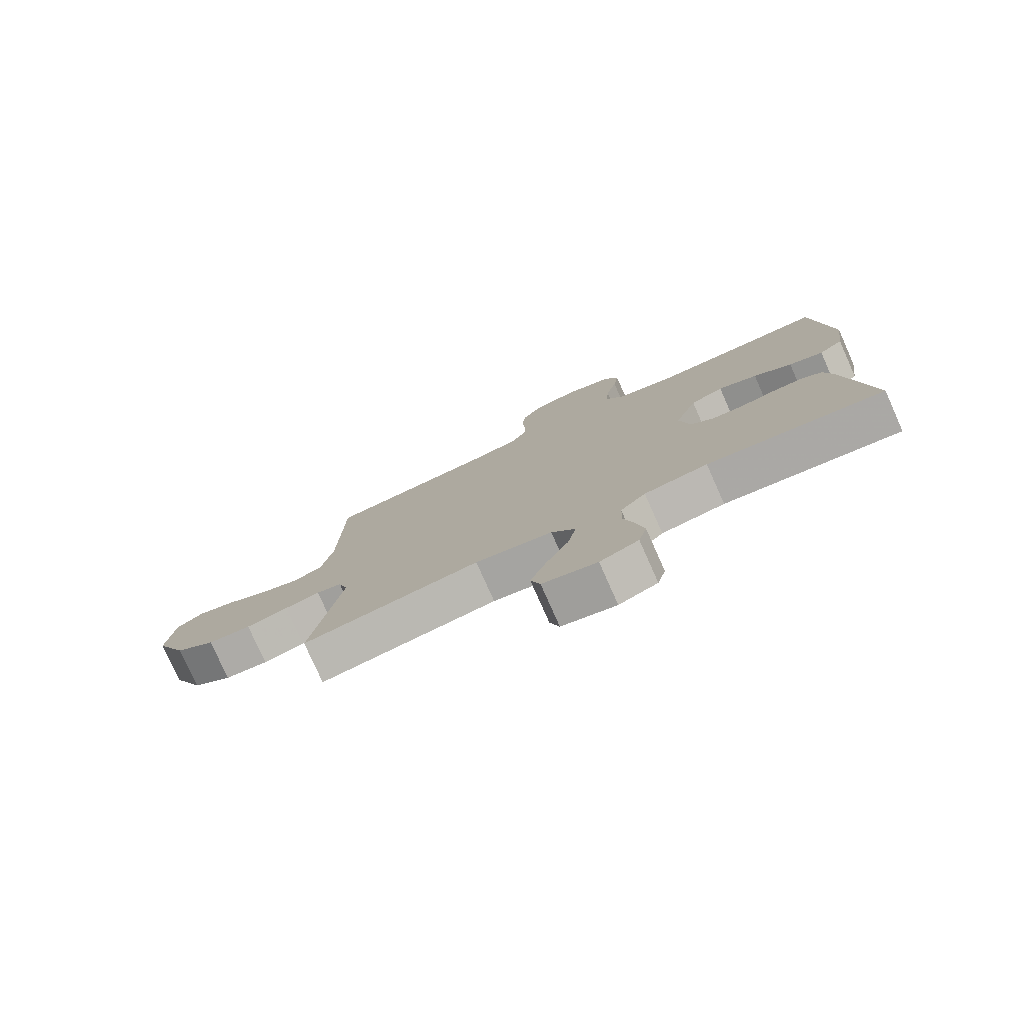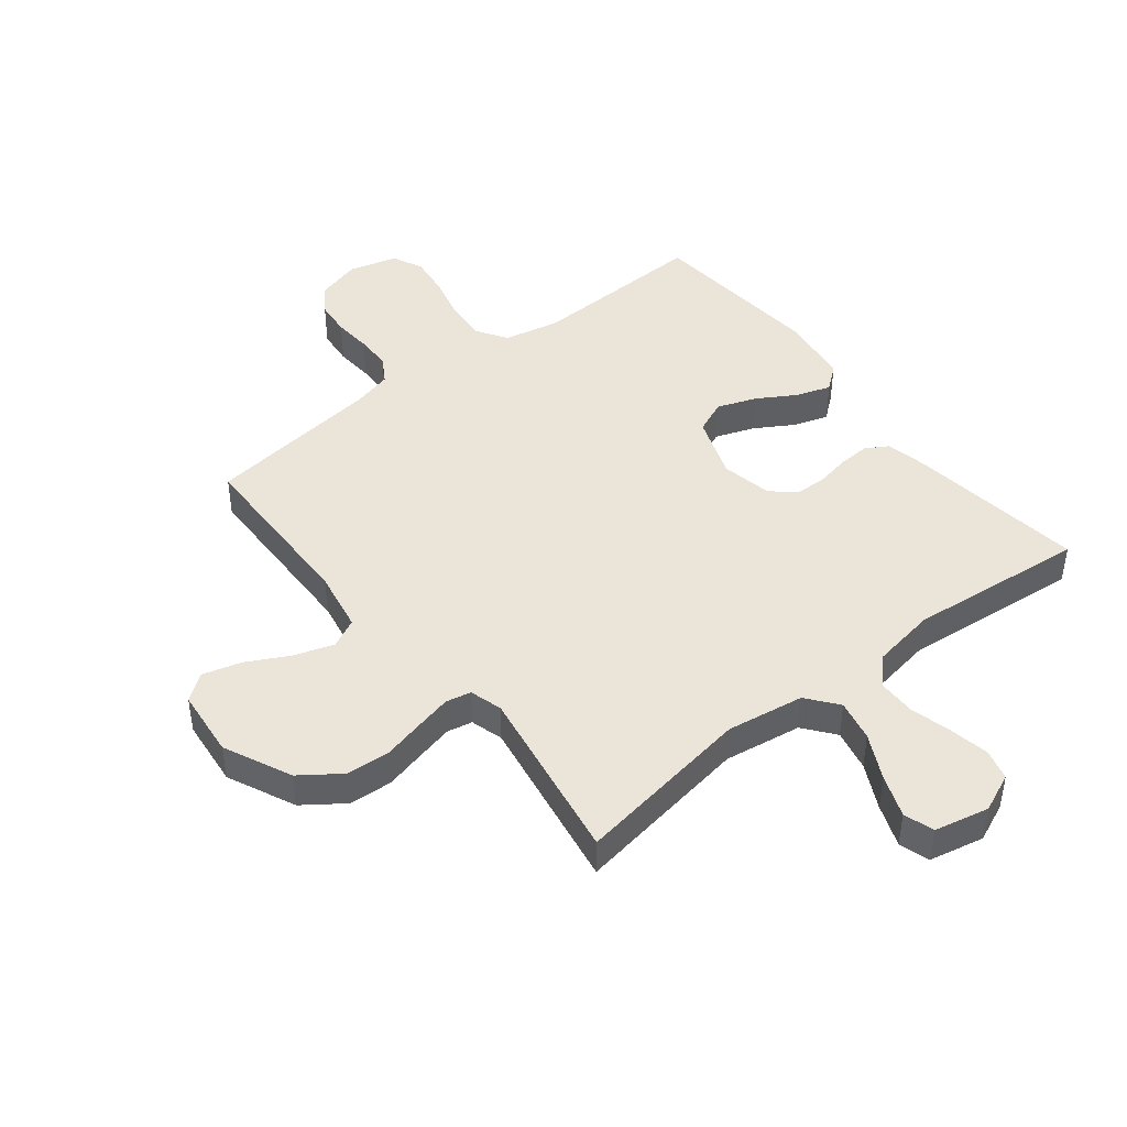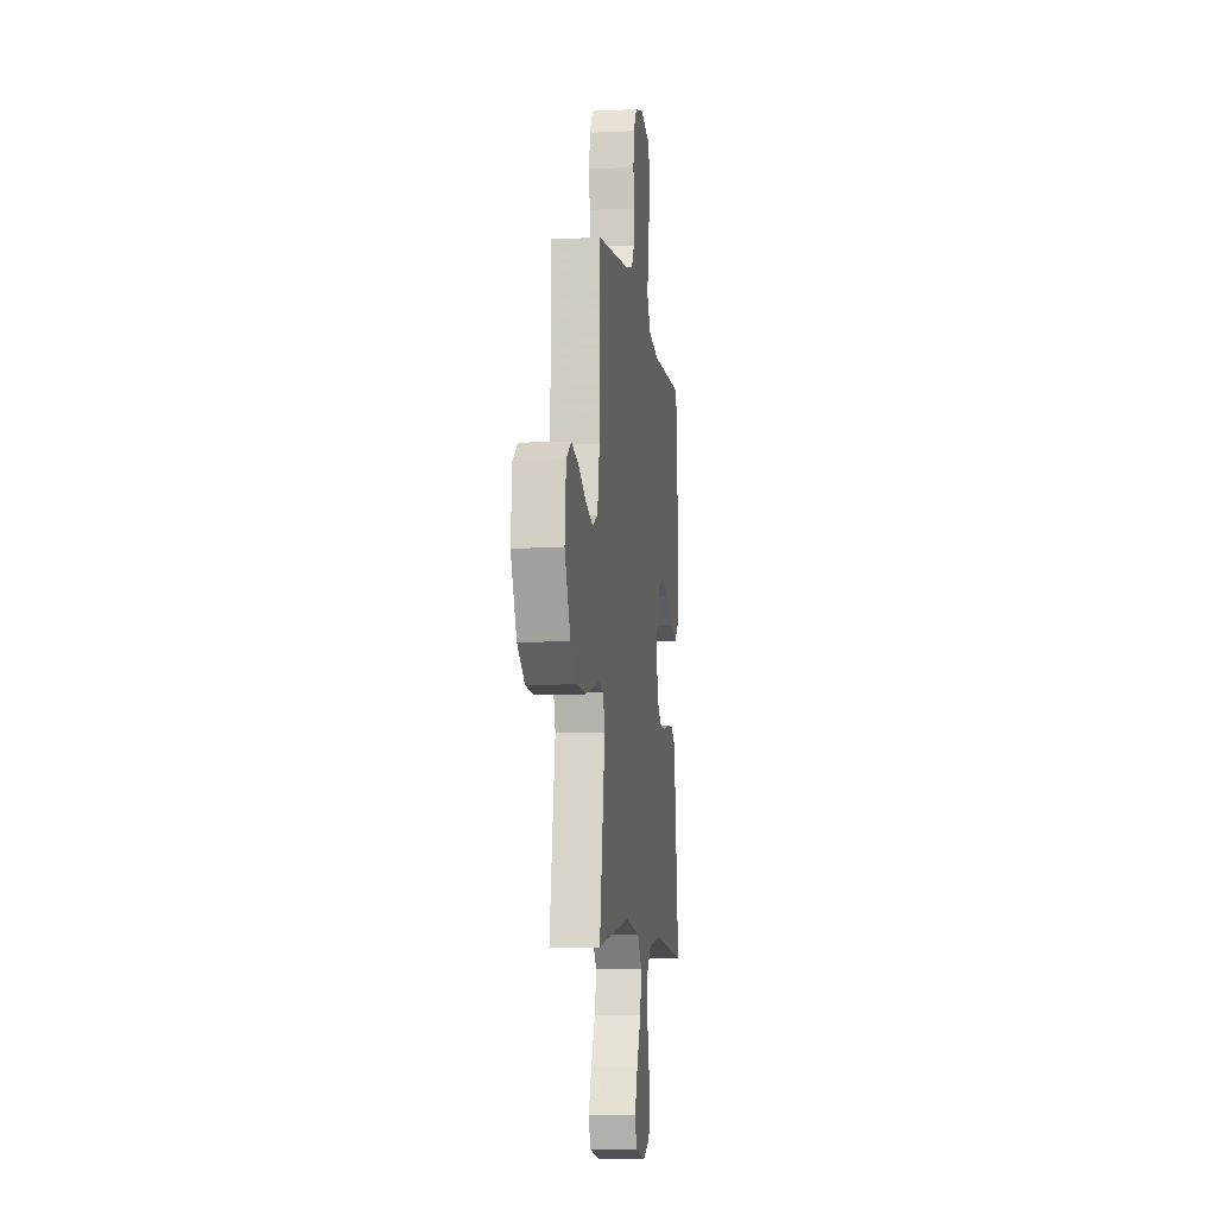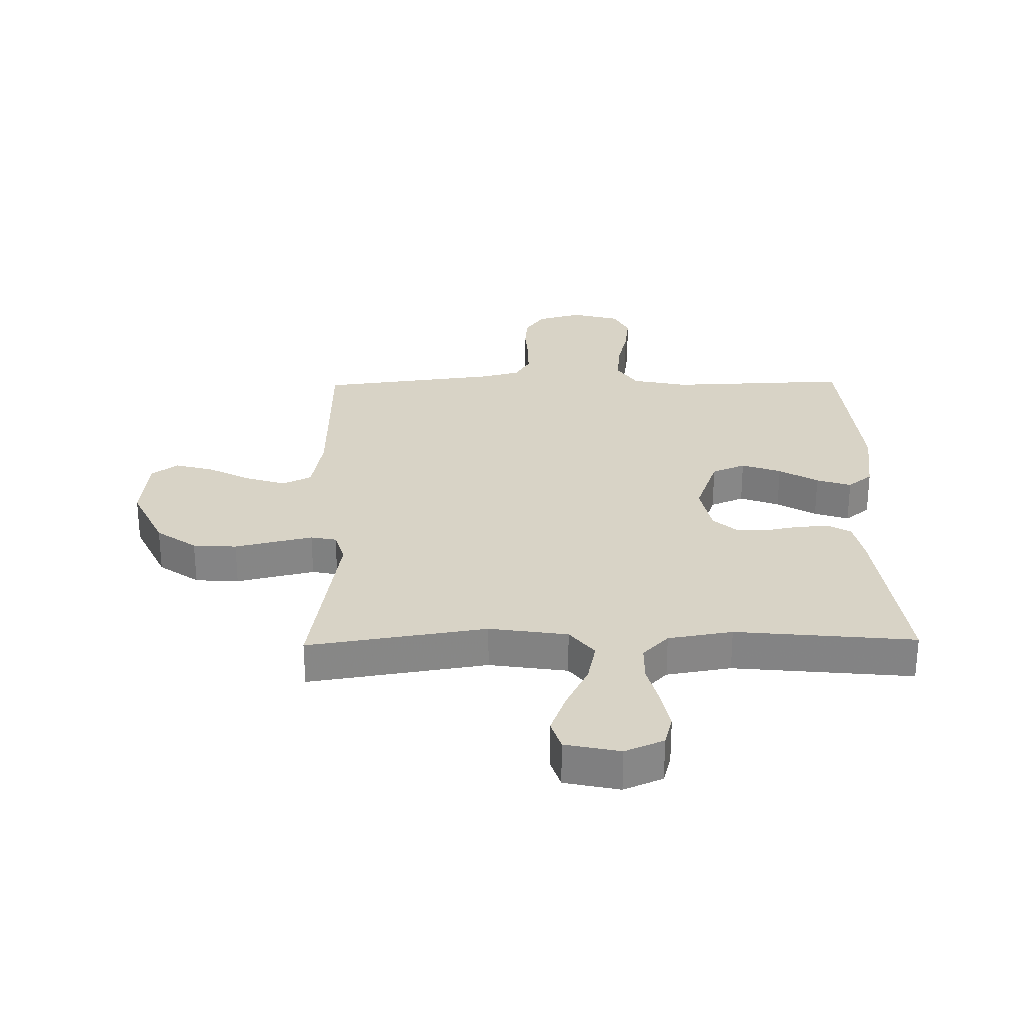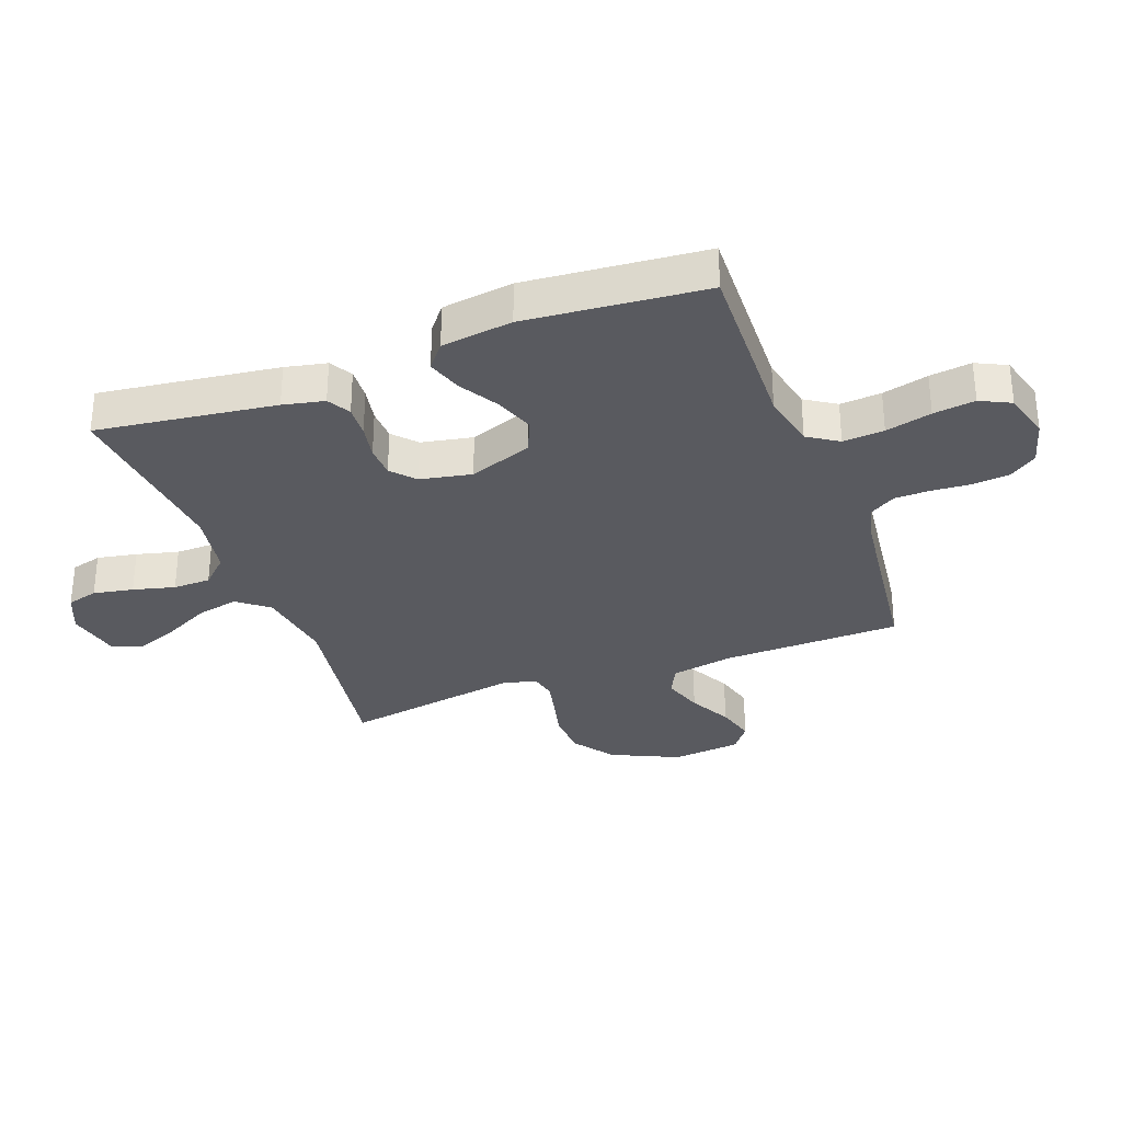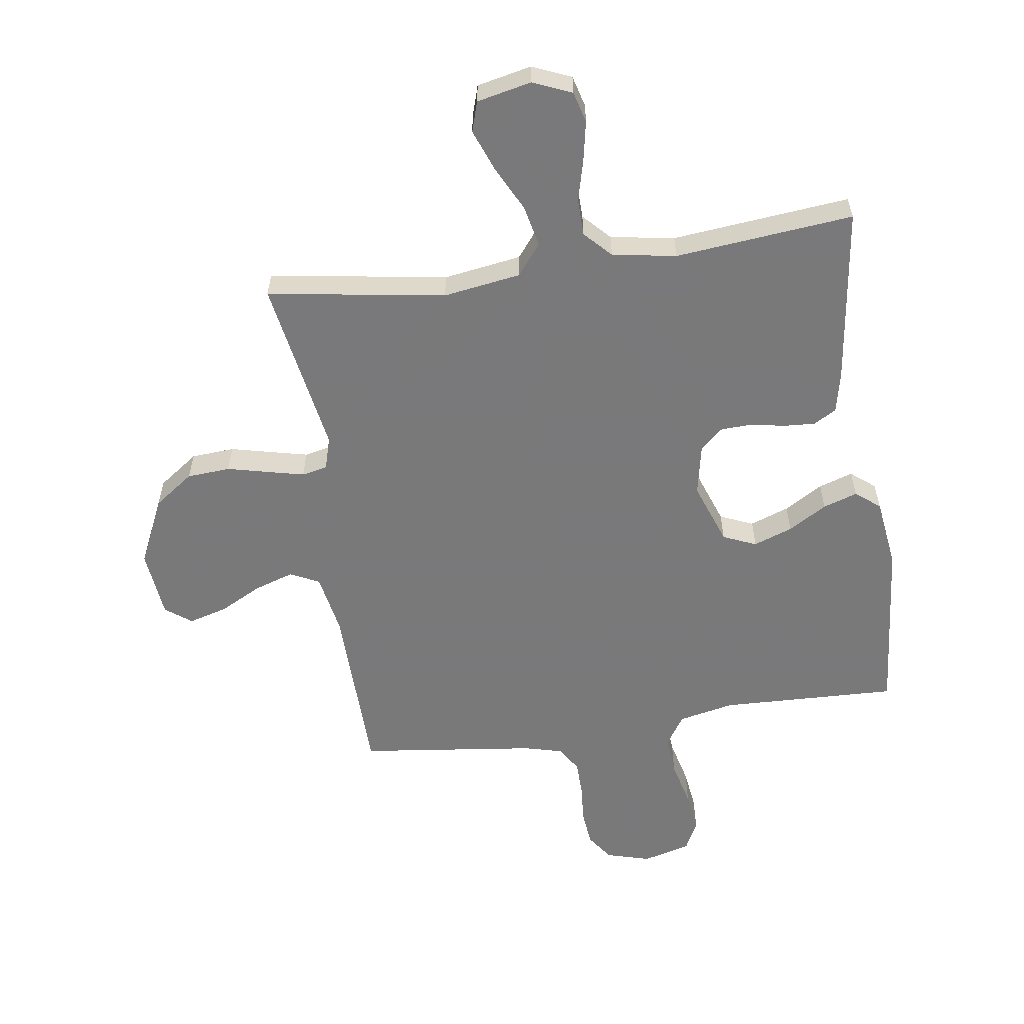
<metadata>
{"format":"obj","ext":"obj","renderer":"f3d","projection":"perspective","resolution":1024,"background":"white","views":[{"elev":-78.6,"azim":-156.0,"up":"+Z"},{"elev":44.6,"azim":141.7,"up":"+Y"},{"elev":-8.1,"azim":97.6,"up":"+Z"},{"elev":28.1,"azim":179.0,"up":"+Y"},{"elev":-31.9,"azim":-69.5,"up":"+Y"},{"elev":-57.8,"azim":-171.7,"up":"+Y"}]}
</metadata>
<code>
v -0.5 0.07 0.5
v -0.2 0.07 0.49
v -0.106 0.07 0.51
v -0.073 0.07 0.561
v -0.078 0.07 0.63
v -0.097 0.07 0.707
v -0.106 0.07 0.777
v -0.081 0.07 0.828
v 0 0.07 0.85
v 0.075 0.07 0.829
v 0.107 0.07 0.783
v 0.113 0.07 0.722
v 0.108 0.07 0.657
v 0.109 0.07 0.597
v 0.135 0.07 0.554
v 0.2 0.07 0.537
v 0.5 0.07 0.5
v 0.506 0.07 0.2
v 0.525 0.07 0.096
v 0.574 0.07 0.072
v 0.641 0.07 0.094
v 0.712 0.07 0.131
v 0.777 0.07 0.149
v 0.821 0.07 0.116
v 0.833 0.07 0
v 0.78 0.07 -0.114
v 0.713 0.07 -0.162
v 0.64 0.07 -0.167
v 0.569 0.07 -0.15
v 0.509 0.07 -0.136
v 0.466 0.07 -0.145
v 0.45 0.07 -0.2
v 0.5 0.07 -0.5
v 0.2 0.07 -0.453
v 0.069 0.07 -0.473
v 0.028 0.07 -0.525
v 0.043 0.07 -0.595
v 0.081 0.07 -0.671
v 0.108 0.07 -0.742
v 0.092 0.07 -0.793
v 0 0.07 -0.813
v -0.065 0.07 -0.785
v -0.079 0.07 -0.733
v -0.066 0.07 -0.666
v -0.048 0.07 -0.596
v -0.049 0.07 -0.533
v -0.092 0.07 -0.488
v -0.2 0.07 -0.47
v -0.5 0.07 -0.5
v -0.46 0.07 -0.2
v -0.445 0.07 -0.131
v -0.407 0.07 -0.109
v -0.354 0.07 -0.112
v -0.296 0.07 -0.123
v -0.243 0.07 -0.121
v -0.204 0.07 -0.086
v -0.187 0.07 0
v -0.225 0.07 0.106
v -0.281 0.07 0.13
v -0.347 0.07 0.106
v -0.412 0.07 0.067
v -0.47 0.07 0.048
v -0.511 0.07 0.081
v -0.527 0.07 0.2
v -0.5 0 0.5
v -0.2 0 0.49
v -0.106 0 0.51
v -0.073 0 0.561
v -0.078 0 0.63
v -0.097 0 0.707
v -0.106 0 0.777
v -0.081 0 0.828
v 0 0 0.85
v 0.075 0 0.829
v 0.107 0 0.783
v 0.113 0 0.722
v 0.108 0 0.657
v 0.109 0 0.597
v 0.135 0 0.554
v 0.2 0 0.537
v 0.5 0 0.5
v 0.506 0 0.2
v 0.525 0 0.096
v 0.574 0 0.072
v 0.641 0 0.094
v 0.712 0 0.131
v 0.777 0 0.149
v 0.821 0 0.116
v 0.833 0 0
v 0.78 0 -0.114
v 0.713 0 -0.162
v 0.64 0 -0.167
v 0.569 0 -0.15
v 0.509 0 -0.136
v 0.466 0 -0.145
v 0.45 0 -0.2
v 0.5 0 -0.5
v 0.2 0 -0.453
v 0.069 0 -0.473
v 0.028 0 -0.525
v 0.043 0 -0.595
v 0.081 0 -0.671
v 0.108 0 -0.742
v 0.092 0 -0.793
v 0 0 -0.813
v -0.065 0 -0.785
v -0.079 0 -0.733
v -0.066 0 -0.666
v -0.048 0 -0.596
v -0.049 0 -0.533
v -0.092 0 -0.488
v -0.2 0 -0.47
v -0.5 0 -0.5
v -0.46 0 -0.2
v -0.445 0 -0.131
v -0.407 0 -0.109
v -0.354 0 -0.112
v -0.296 0 -0.123
v -0.243 0 -0.121
v -0.204 0 -0.086
v -0.187 0 0
v -0.225 0 0.106
v -0.281 0 0.13
v -0.347 0 0.106
v -0.412 0 0.067
v -0.47 0 0.048
v -0.511 0 0.081
v -0.527 0 0.2
f 63 64 1 2
f 60 61 62 63
f 59 60 63 2
f 58 59 2 3
f 57 58 3 4
f 56 57 4
f 51 52 53 54
f 51 54 55
f 48 49 50 51
f 47 48 51 55
f 46 47 55 56
f 42 43 44 45
f 40 41 42 45
f 40 45 46
f 37 38 39 40
f 37 40 46 56
f 32 33 34
f 31 32 34 35
f 26 27 28 29
f 26 29 30
f 25 26 30
f 24 25 30 31
f 21 22 23 24
f 20 21 24 31
f 16 17 18
f 15 16 18 19
f 10 11 12 13
f 10 13 14
f 9 10 14
f 8 9 14
f 5 6 7 8
f 4 5 8 14
f 56 4 14 15
f 36 37 56
f 35 36 56 15
f 19 20 31 35
f 15 19 35
f 66 65 128 127
f 127 126 125 124
f 66 127 124 123
f 67 66 123 122
f 68 67 122 121
f 68 121 120
f 118 117 116 115
f 119 118 115
f 115 114 113 112
f 119 115 112 111
f 120 119 111 110
f 109 108 107 106
f 109 106 105 104
f 110 109 104
f 104 103 102 101
f 120 110 104 101
f 98 97 96
f 99 98 96 95
f 93 92 91 90
f 94 93 90
f 94 90 89
f 95 94 89 88
f 88 87 86 85
f 95 88 85 84
f 82 81 80
f 83 82 80 79
f 77 76 75 74
f 78 77 74
f 78 74 73
f 78 73 72
f 72 71 70 69
f 78 72 69 68
f 79 78 68 120
f 120 101 100
f 79 120 100 99
f 99 95 84 83
f 99 83 79
f 1 65 66 2
f 2 66 67 3
f 3 67 68 4
f 4 68 69 5
f 5 69 70 6
f 6 70 71 7
f 7 71 72 8
f 8 72 73 9
f 9 73 74 10
f 10 74 75 11
f 11 75 76 12
f 12 76 77 13
f 13 77 78 14
f 14 78 79 15
f 15 79 80 16
f 16 80 81 17
f 17 81 82 18
f 18 82 83 19
f 19 83 84 20
f 20 84 85 21
f 21 85 86 22
f 22 86 87 23
f 23 87 88 24
f 24 88 89 25
f 25 89 90 26
f 26 90 91 27
f 27 91 92 28
f 28 92 93 29
f 29 93 94 30
f 30 94 95 31
f 31 95 96 32
f 32 96 97 33
f 33 97 98 34
f 34 98 99 35
f 35 99 100 36
f 36 100 101 37
f 37 101 102 38
f 38 102 103 39
f 39 103 104 40
f 40 104 105 41
f 41 105 106 42
f 42 106 107 43
f 43 107 108 44
f 44 108 109 45
f 45 109 110 46
f 46 110 111 47
f 47 111 112 48
f 48 112 113 49
f 49 113 114 50
f 50 114 115 51
f 51 115 116 52
f 52 116 117 53
f 53 117 118 54
f 54 118 119 55
f 55 119 120 56
f 56 120 121 57
f 57 121 122 58
f 58 122 123 59
f 59 123 124 60
f 60 124 125 61
f 61 125 126 62
f 62 126 127 63
f 63 127 128 64
f 64 128 65 1

</code>
